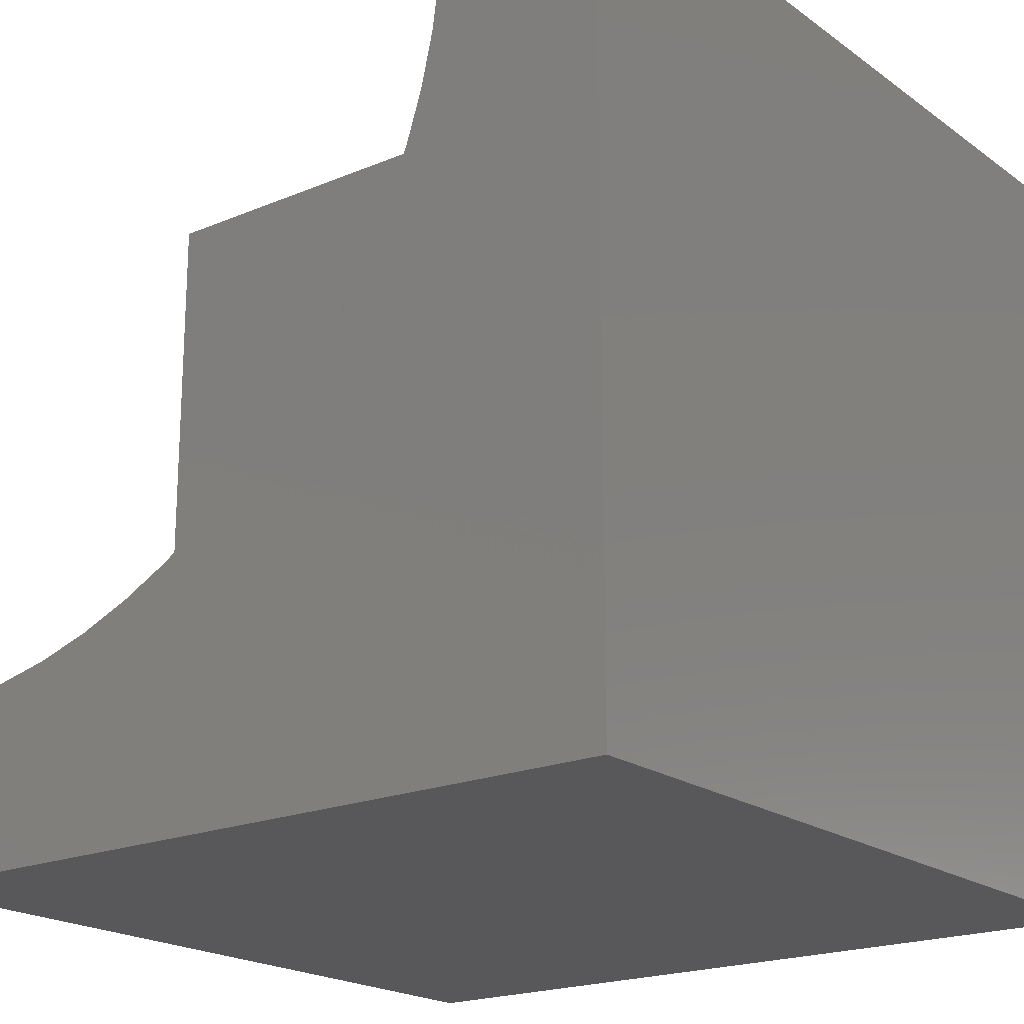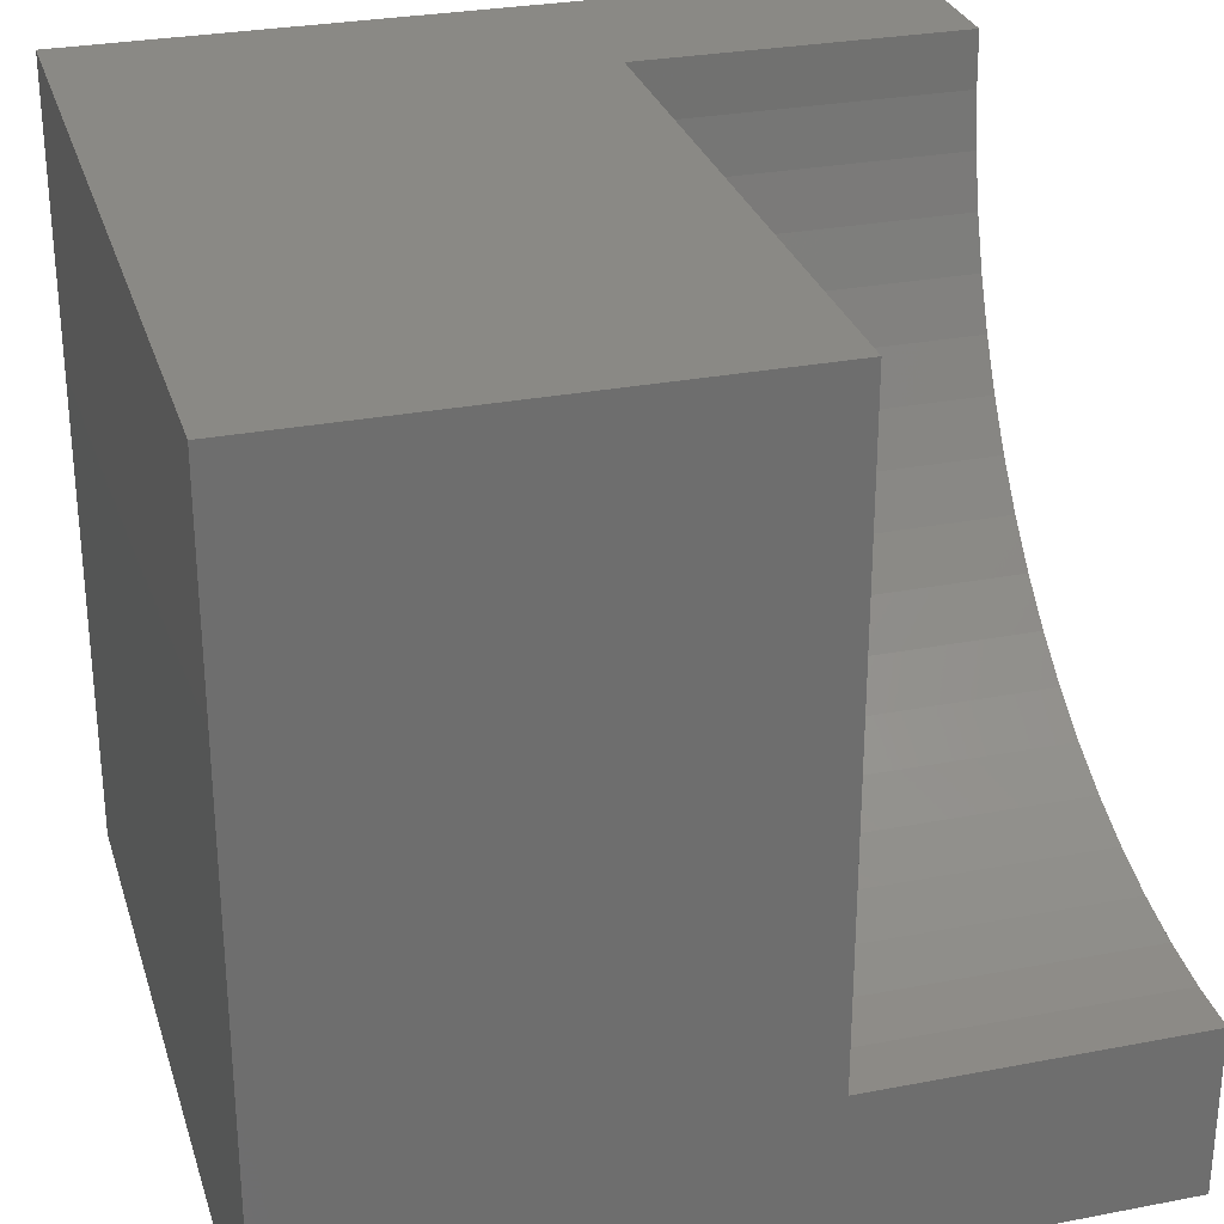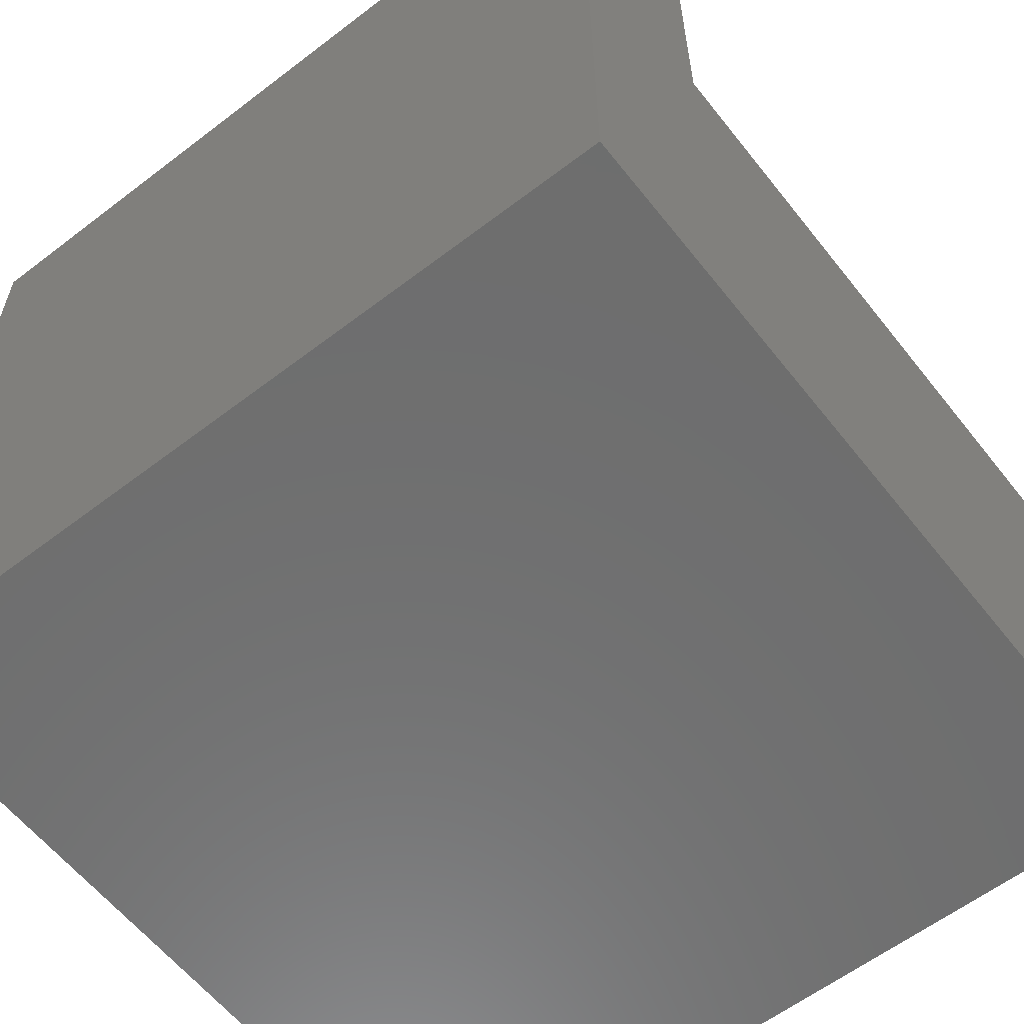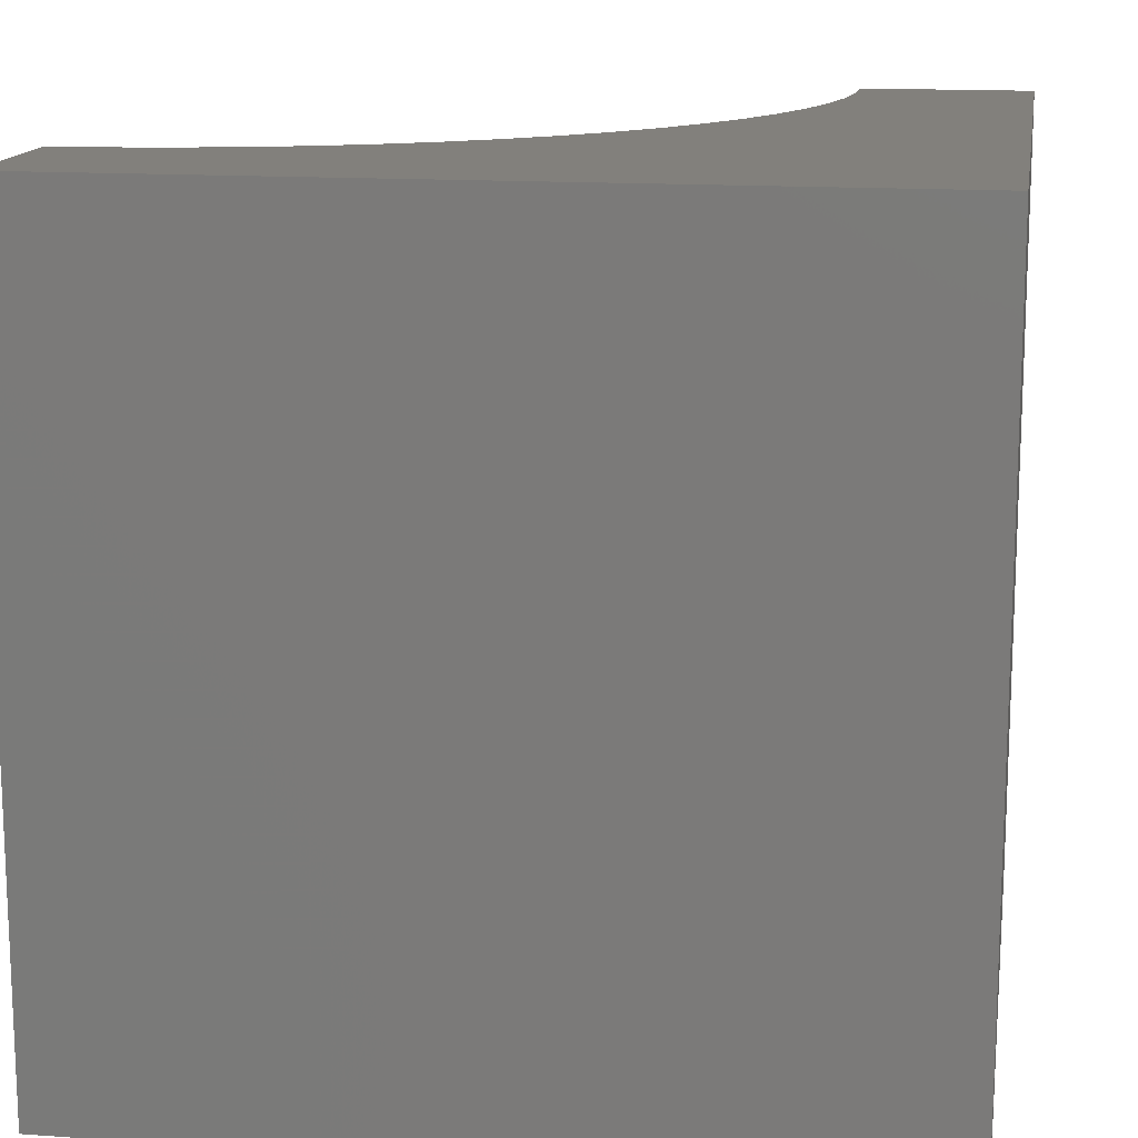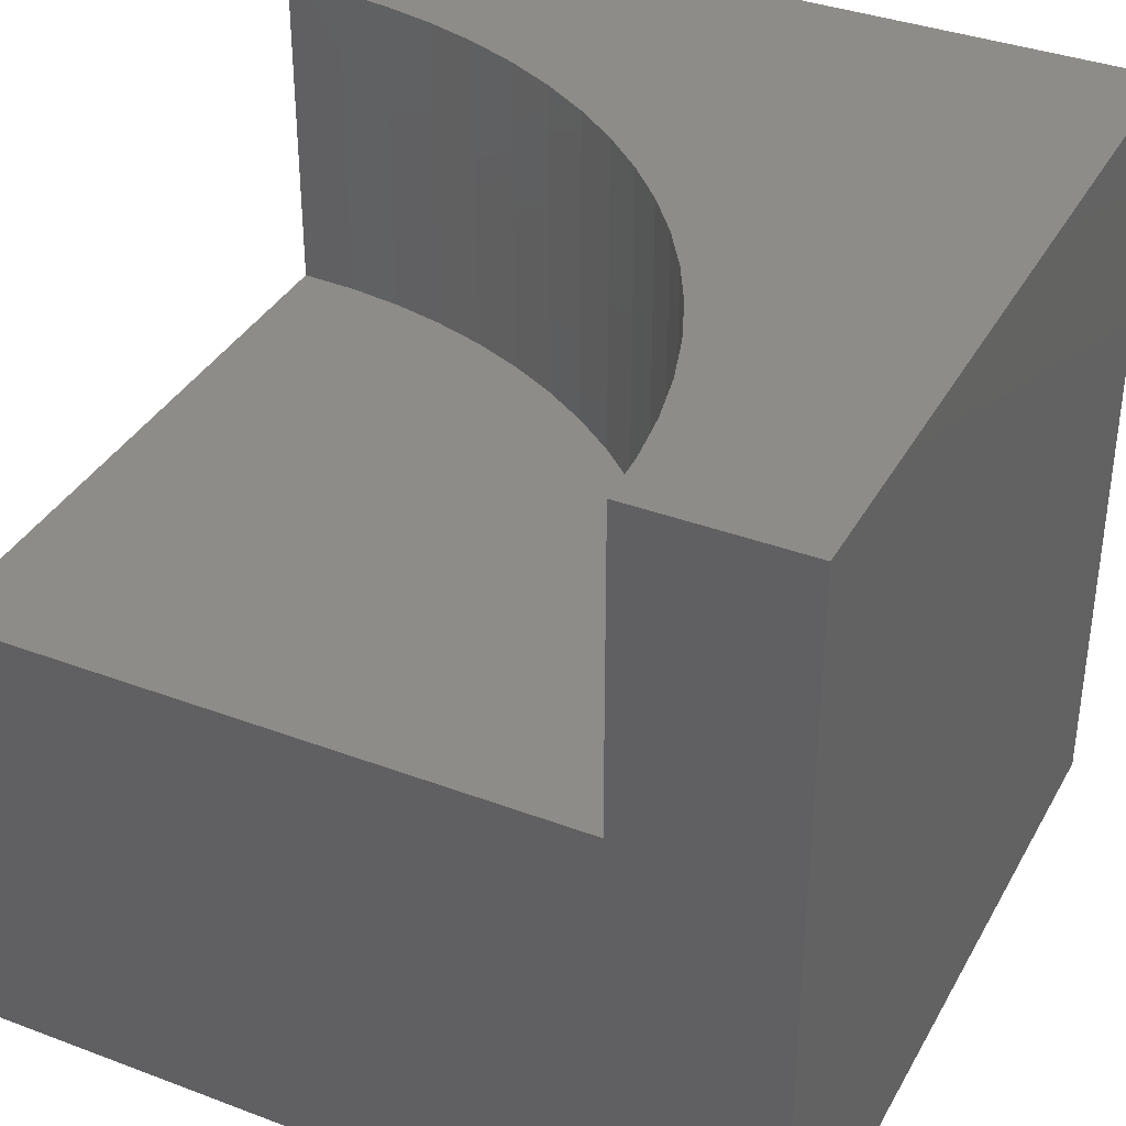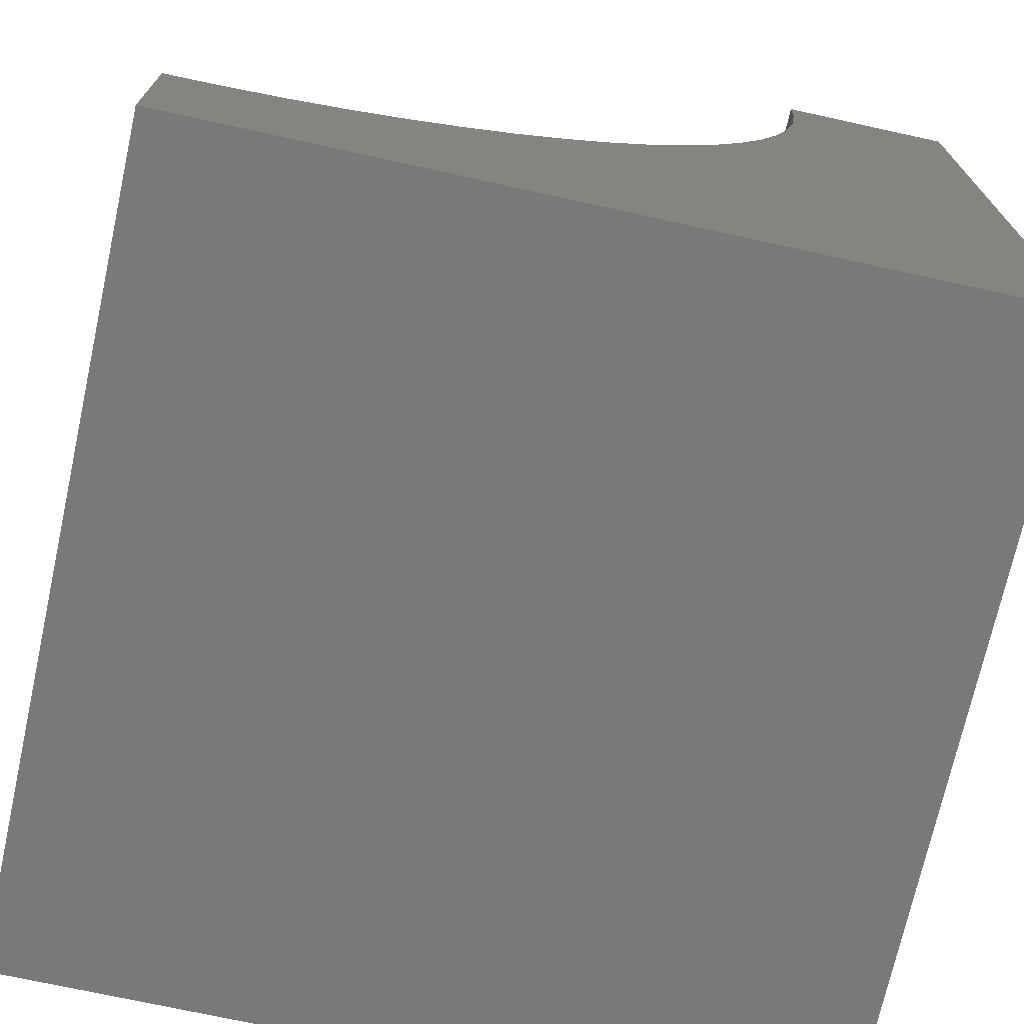
<metadata>
{"format":"stl","ext":"stl","renderer":"f3d","projection":"perspective","resolution":1024,"background":"white","views":[{"elev":-20.0,"azim":37.7,"up":"+Y"},{"elev":28.9,"azim":-106.0,"up":"+Y"},{"elev":-60.0,"azim":128.1,"up":"+Z"},{"elev":14.4,"azim":9.0,"up":"+Z"},{"elev":36.7,"azim":-64.0,"up":"+Z"},{"elev":-72.0,"azim":-12.4,"up":"+Y"}]}
</metadata>
<code>
# stl→obj: 48 verts, 88 faces
v 0 10 5.96
v 0 10 0
v 0 2.128 5.96
v 0 0 0
v 0 2.128 10
v 0 0 10
v 0.6861 2.158 10
v 10 10 10
v 7.872 10 10
v 7.842 9.314 10
v 6.03 4.94 10
v 5.566 4.434 10
v 10 0 10
v 1.367 2.248 10
v 7.134 6.673 10
v 6.817 6.064 10
v 6.448 5.485 10
v 5.06 3.97 10
v 4.515 3.552 10
v 3.936 3.183 10
v 7.752 8.633 10
v 7.603 7.963 10
v 7.397 7.308 10
v 3.327 2.866 10
v 2.692 2.603 10
v 2.037 2.397 10
v 10 10 0
v 10 0 0
v 7.872 10 5.96
v -1.446e-15 2.128 5.96
v -1.446e-15 2.128 10
v 0.6861 2.158 5.96
v 1.367 2.248 5.96
v 2.037 2.397 5.96
v 2.692 2.603 5.96
v 3.327 2.866 5.96
v 3.936 3.183 5.96
v 4.515 3.552 5.96
v 5.06 3.97 5.96
v 5.566 4.434 5.96
v 6.03 4.94 5.96
v 6.448 5.485 5.96
v 6.817 6.064 5.96
v 7.134 6.673 5.96
v 7.397 7.308 5.96
v 7.603 7.963 5.96
v 7.752 8.633 5.96
v 7.842 9.314 5.96
f 1 2 3
f 3 2 4
f 3 4 5
f 5 4 6
f 7 5 6
f 8 9 10
f 11 12 13
f 7 6 14
f 15 16 13
f 13 16 17
f 13 17 11
f 12 18 13
f 13 18 19
f 13 19 20
f 10 21 8
f 8 21 22
f 8 22 13
f 13 22 23
f 13 23 15
f 20 24 13
f 13 24 25
f 13 25 6
f 6 25 26
f 6 26 14
f 27 8 28
f 28 8 13
f 2 27 4
f 4 27 28
f 9 8 29
f 29 8 27
f 29 27 1
f 1 27 2
f 28 13 4
f 4 13 6
f 30 31 7
f 30 7 32
f 32 7 14
f 32 14 33
f 33 14 26
f 33 26 34
f 34 26 25
f 34 25 35
f 35 25 24
f 35 24 36
f 36 24 20
f 36 20 37
f 37 20 19
f 37 19 38
f 38 19 18
f 38 18 39
f 39 18 12
f 39 12 40
f 40 12 11
f 40 11 41
f 41 11 17
f 41 17 42
f 42 17 16
f 42 16 43
f 43 16 15
f 43 15 44
f 44 15 23
f 44 23 45
f 45 23 22
f 45 22 46
f 46 22 21
f 46 21 47
f 47 21 10
f 47 10 48
f 48 10 9
f 48 9 29
f 48 29 1
f 38 39 1
f 1 30 32
f 39 40 1
f 1 40 41
f 1 41 42
f 32 33 1
f 1 33 34
f 1 34 35
f 35 36 1
f 1 36 37
f 1 37 38
f 42 43 1
f 1 43 44
f 1 44 45
f 45 46 1
f 1 46 47
f 1 47 48

</code>
